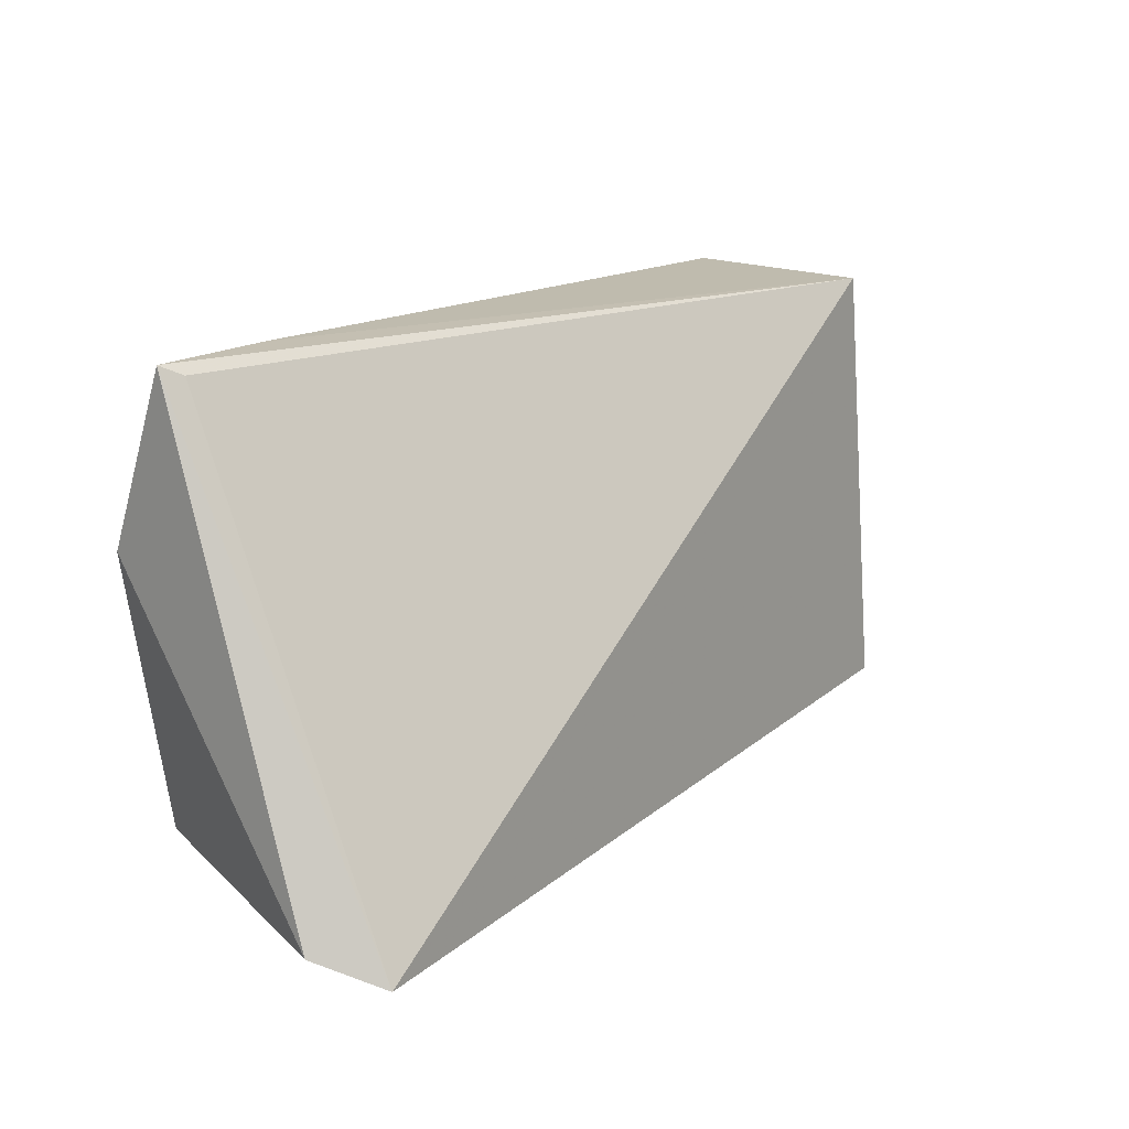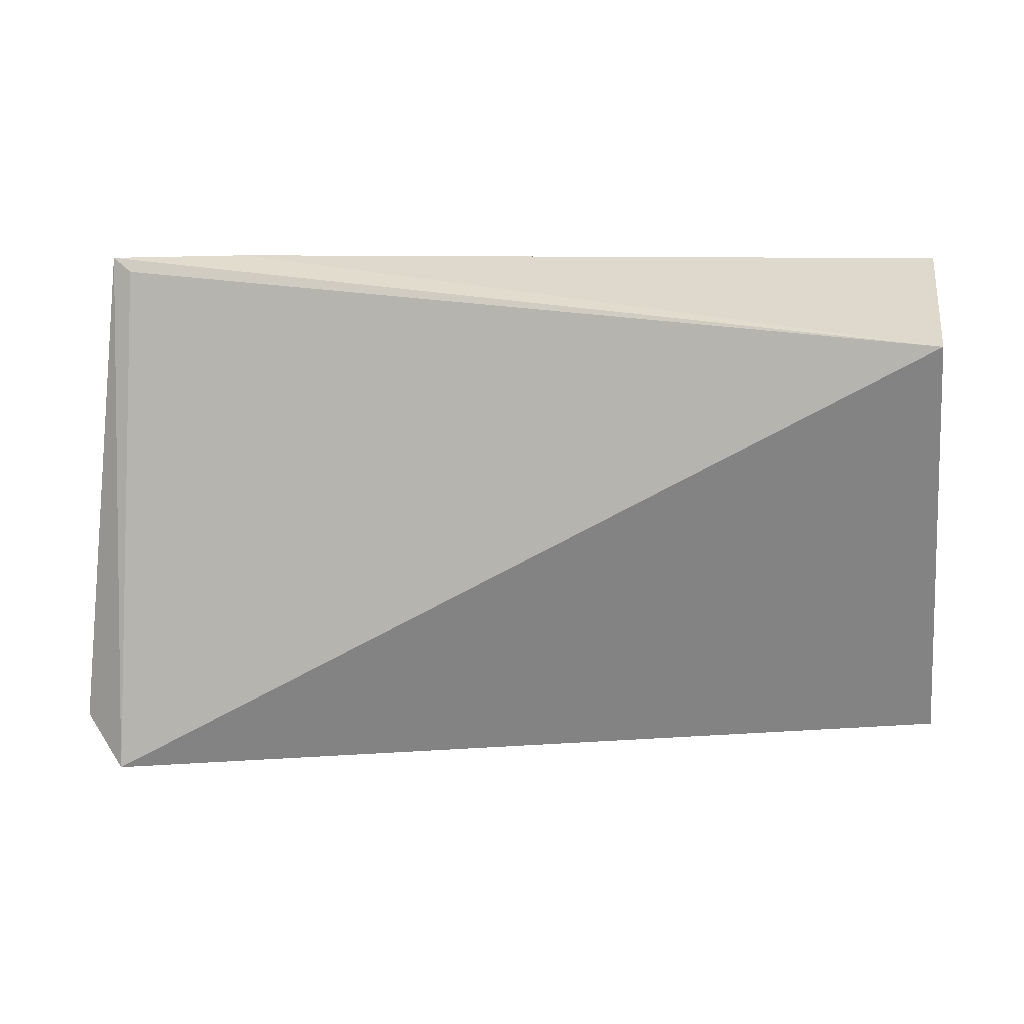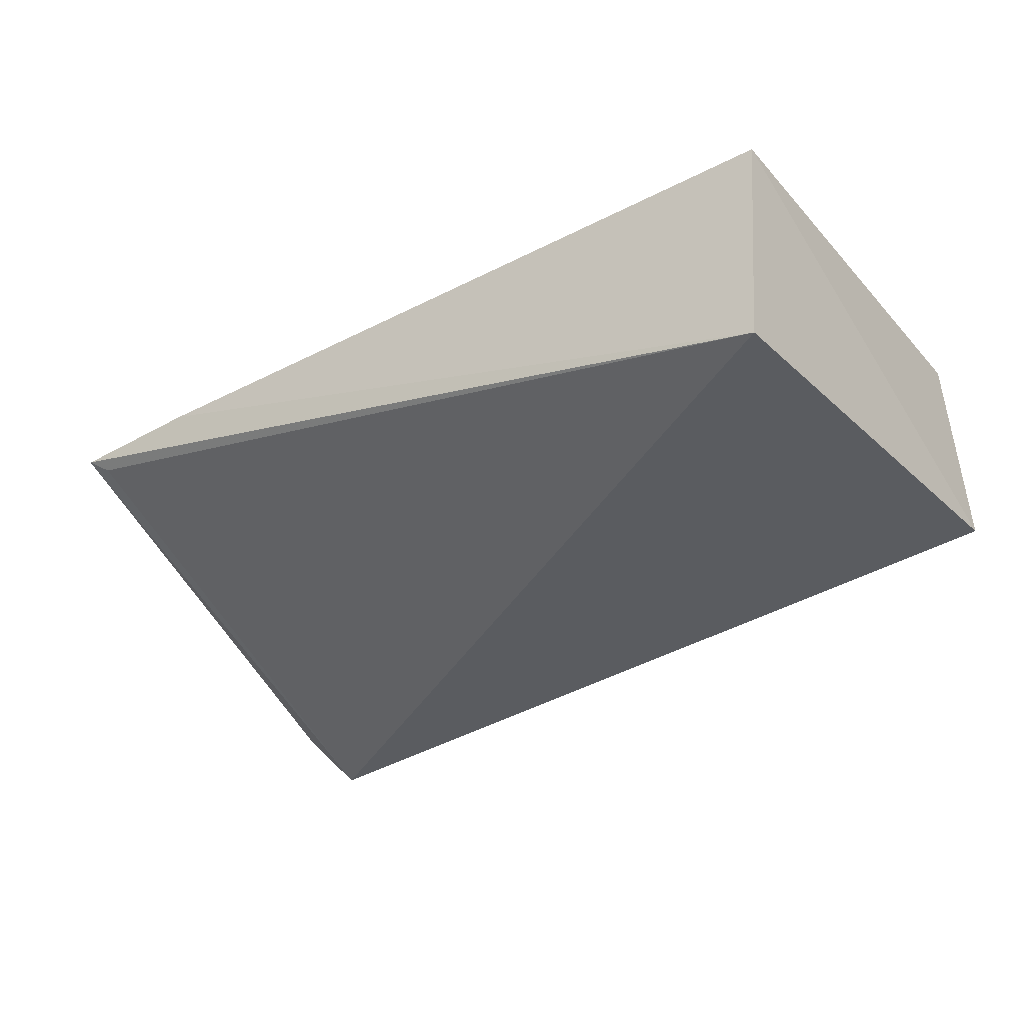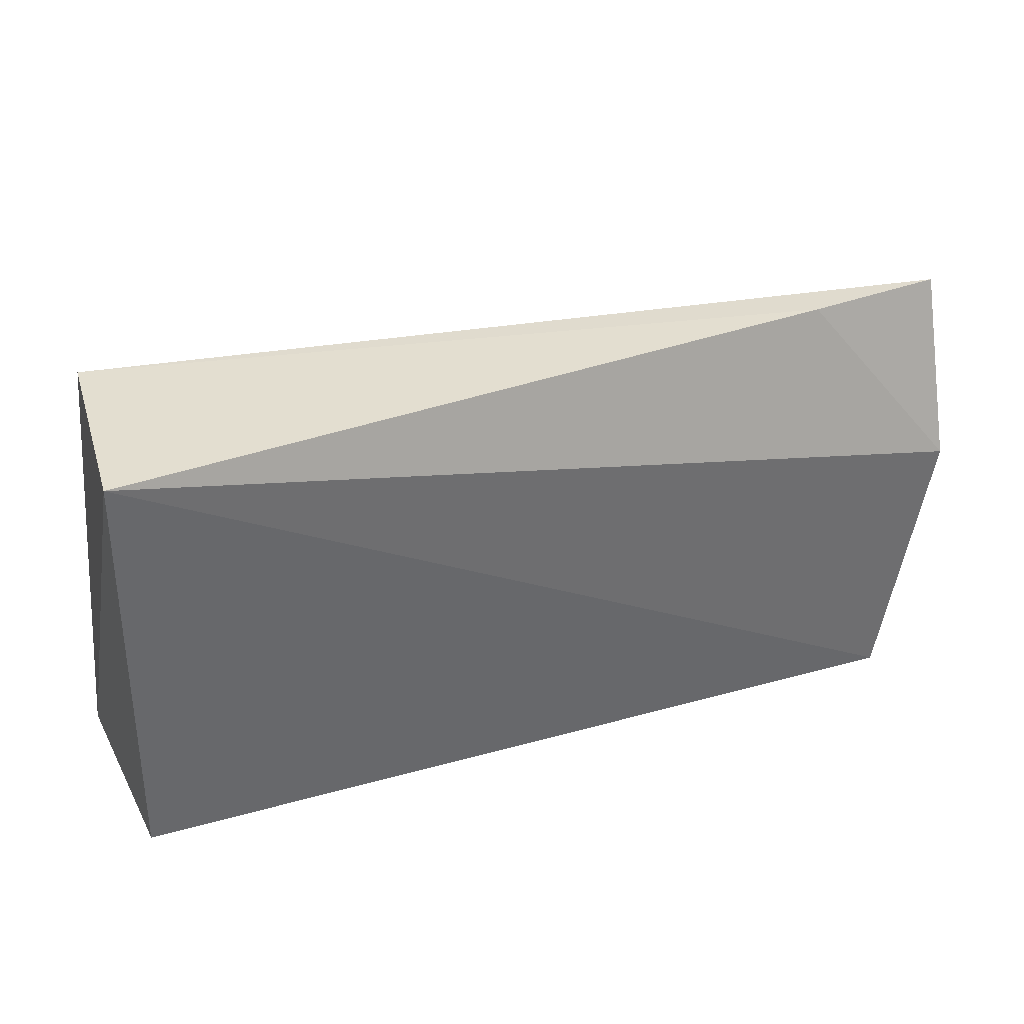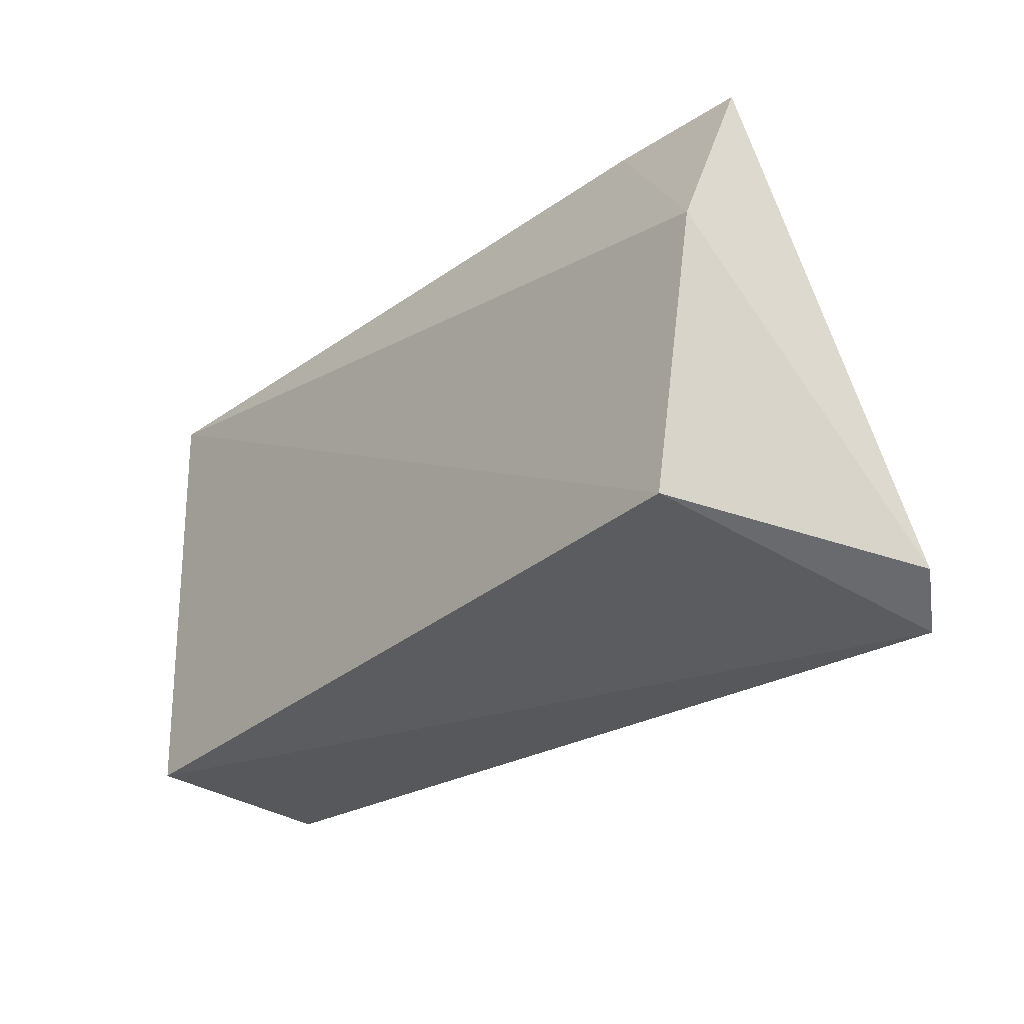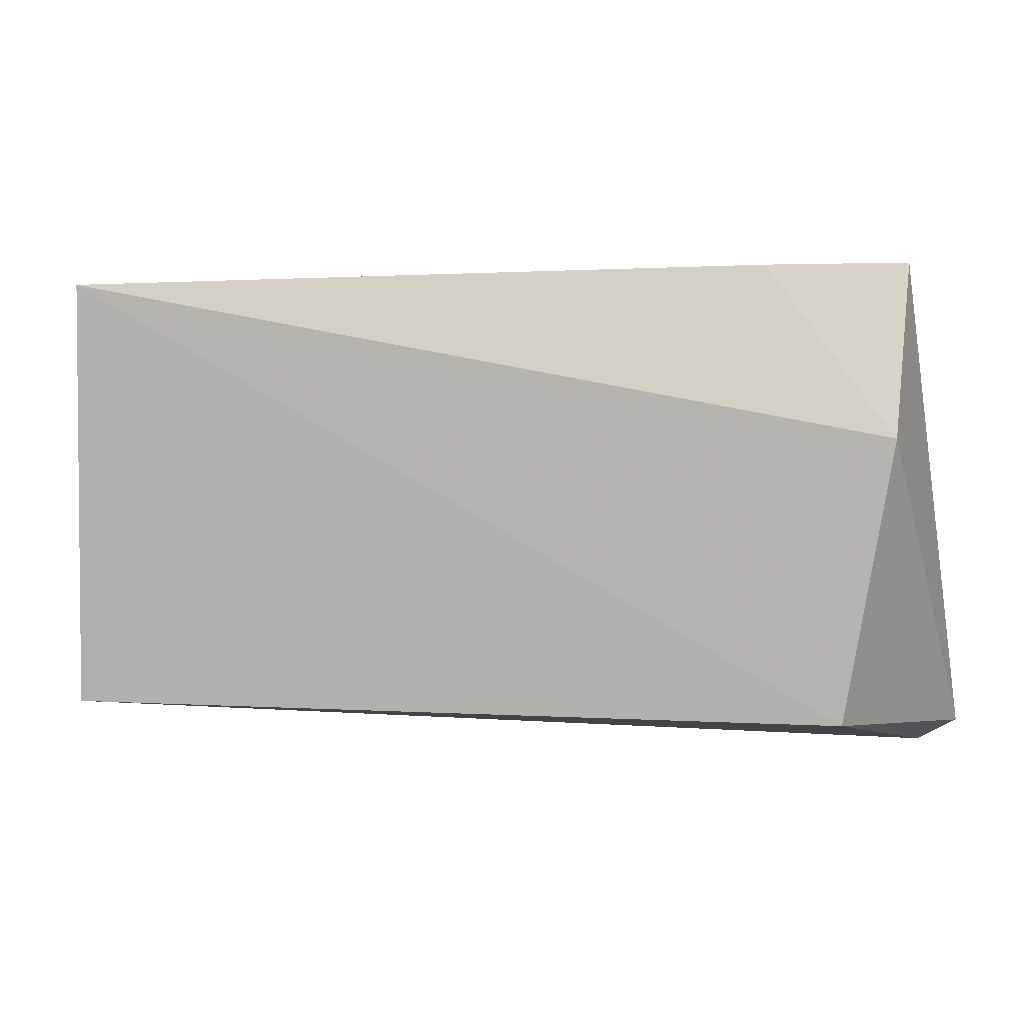
<metadata>
{"format":"obj","ext":"obj","renderer":"f3d","projection":"perspective","resolution":1024,"background":"white","views":[{"elev":15.4,"azim":128.8,"up":"+Y"},{"elev":31.0,"azim":-176.3,"up":"+Y"},{"elev":-29.5,"azim":-146.3,"up":"+Z"},{"elev":36.8,"azim":-20.4,"up":"+Y"},{"elev":-29.1,"azim":49.7,"up":"+Y"},{"elev":1.6,"azim":17.3,"up":"+Y"}]}
</metadata>
<code>
v 0.03307 0.06218 0.04938
v 0.03576 0.03988 0.03031
v 0.03332 0.07511 0.04425
v -0.03137 0.0745 0.03348
v -0.03279 0.04095 0.04819
v 0.03234 0.03765 0.02622
v 0.02928 0.04157 0.04942
v -0.03244 0.07478 0.04917
v 0.03186 0.07434 0.04332
v -0.03402 0.04059 0.03253
v 0.02288 0.07516 0.04531
f 1 2 3
f 6 3 2
f 7 2 1
f 7 6 2
f 7 5 6
f 8 7 1
f 8 5 7
f 9 6 4
f 9 4 3
f 9 3 6
f 10 6 5
f 10 4 6
f 10 8 4
f 10 5 8
f 11 8 1
f 11 1 3
f 11 3 4
f 11 4 8

</code>
